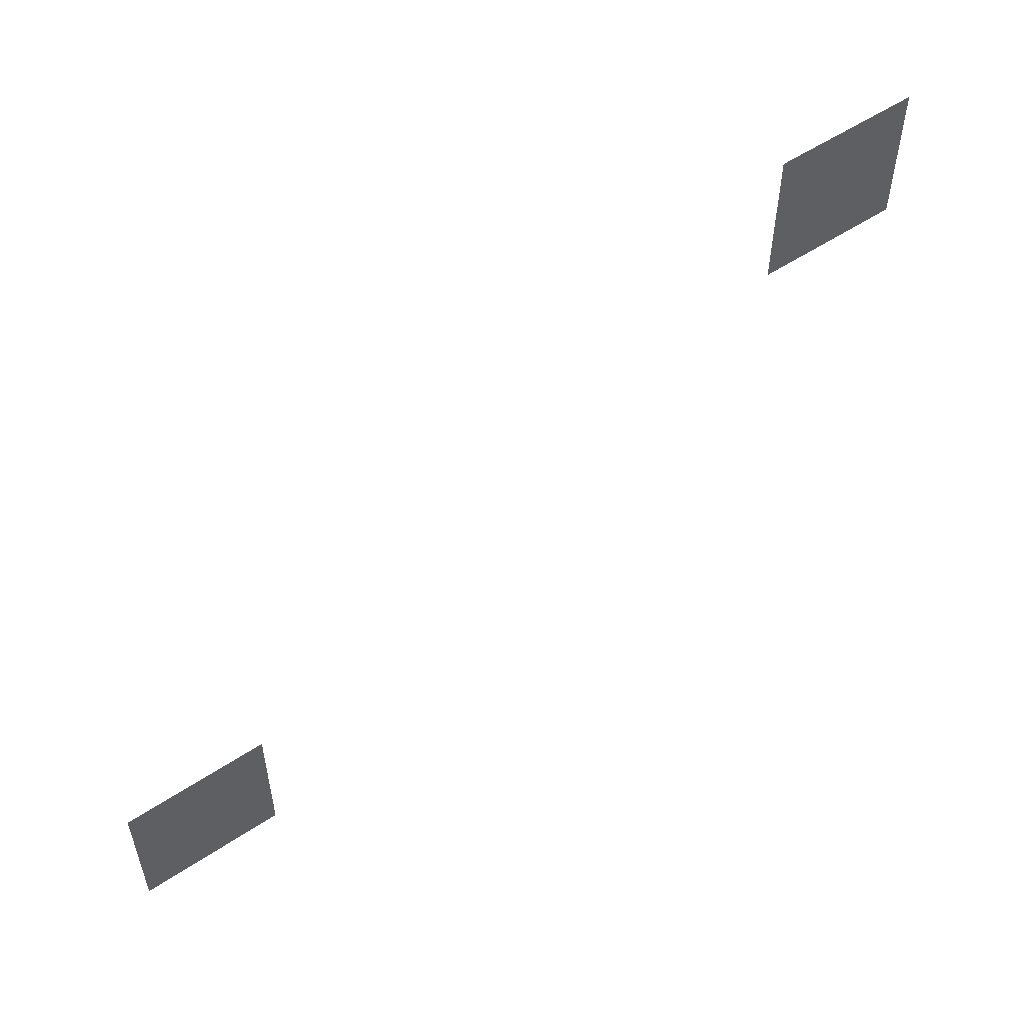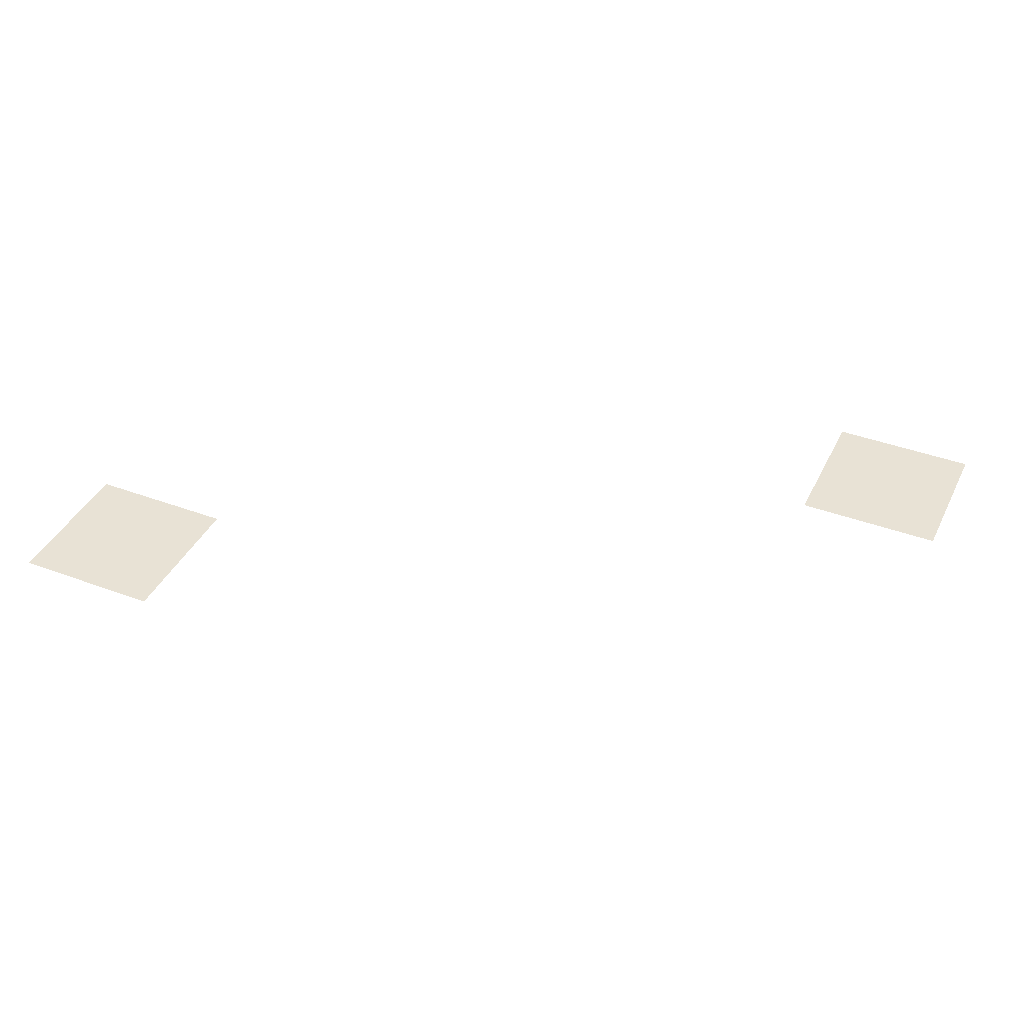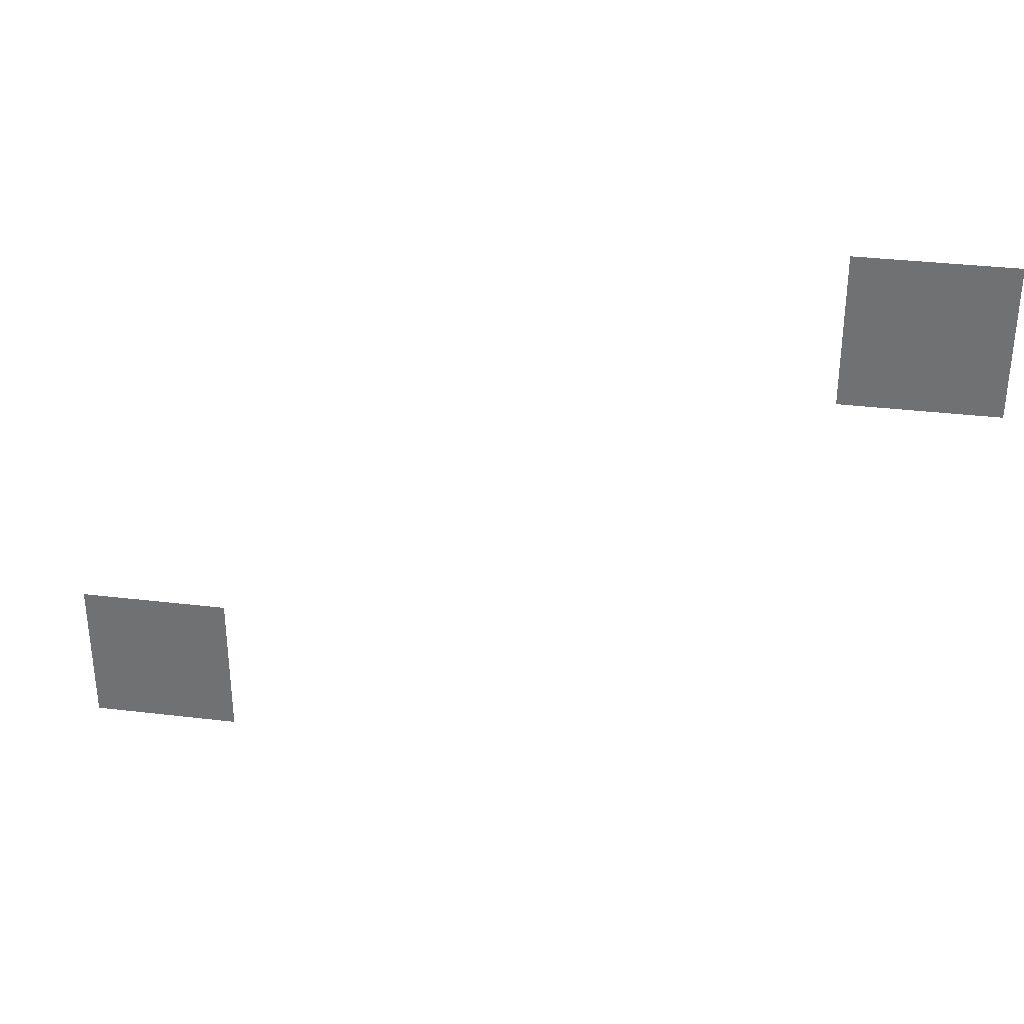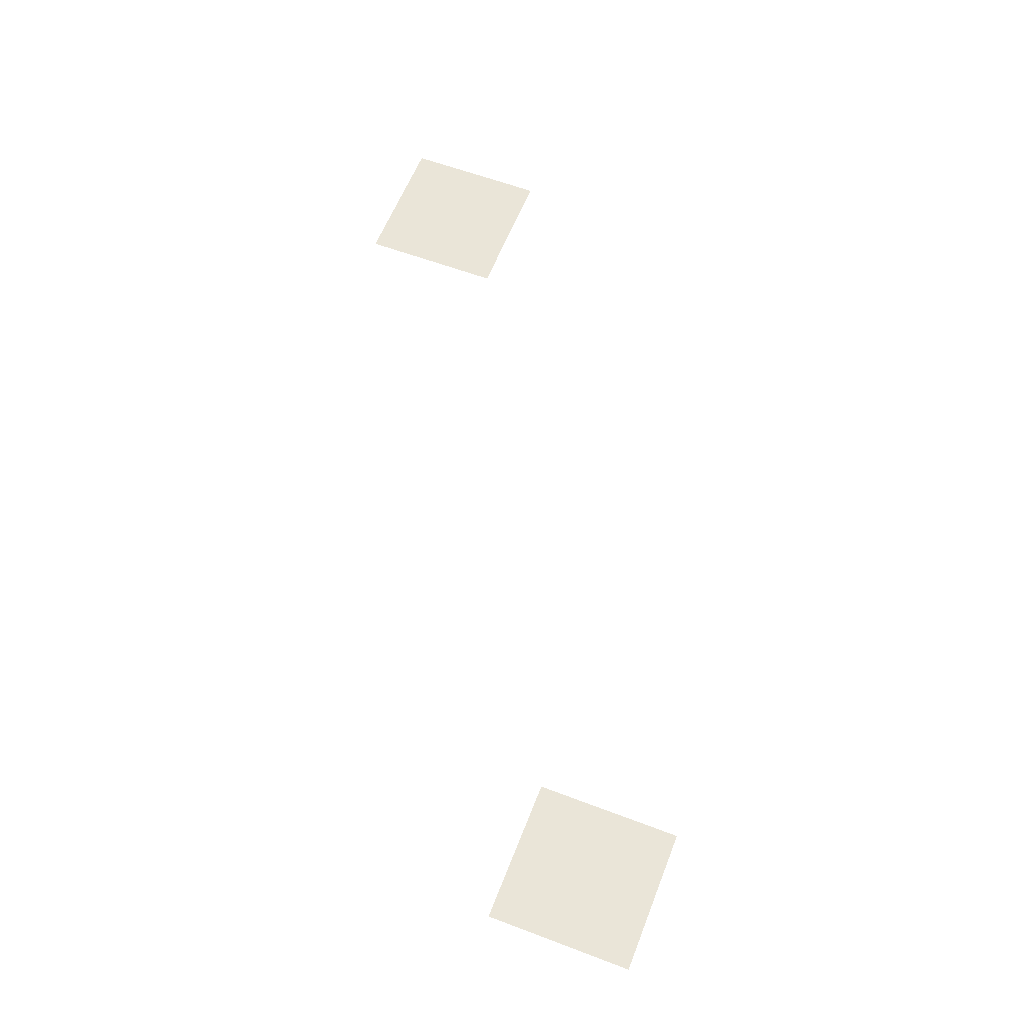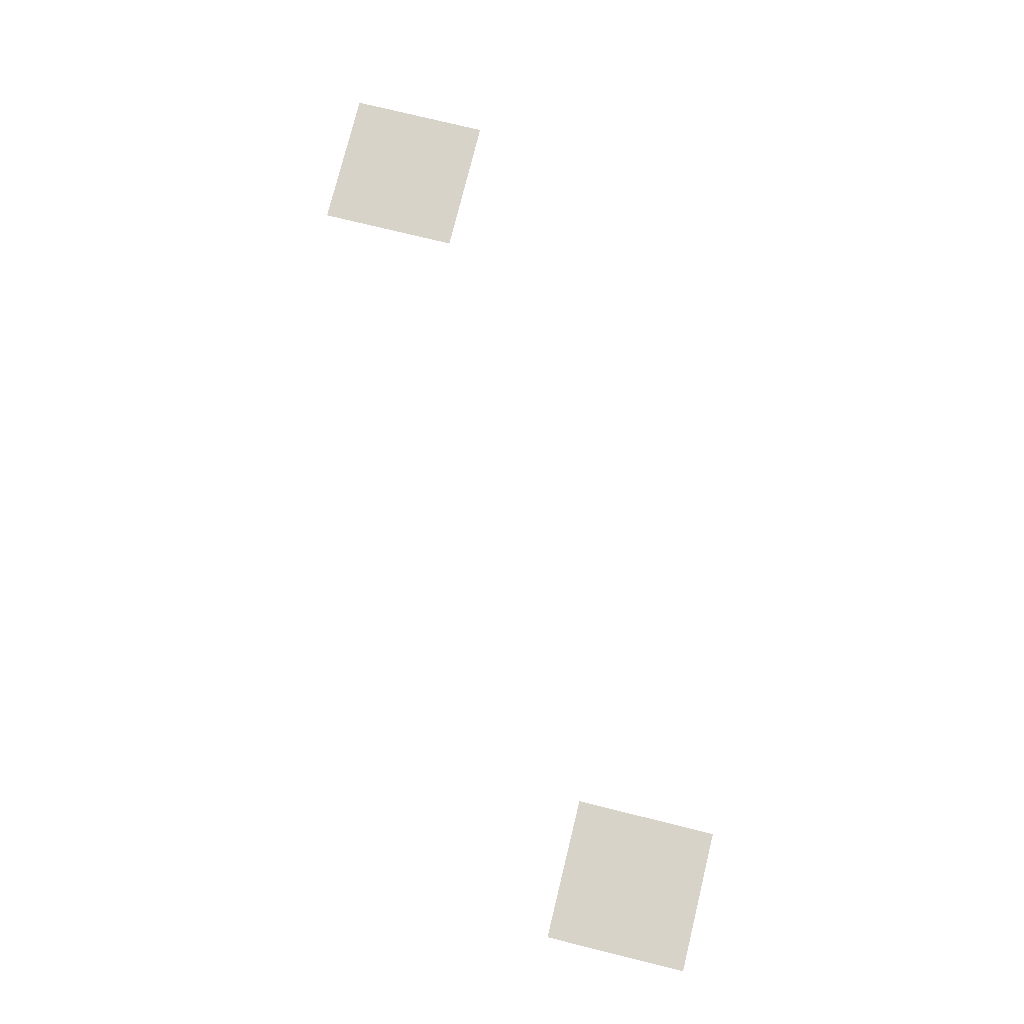
<metadata>
{"format":"obj","ext":"obj","renderer":"f3d","projection":"perspective","resolution":1024,"background":"white","views":[{"elev":54.6,"azim":-35.1,"up":"+Y"},{"elev":40.6,"azim":24.5,"up":"+Z"},{"elev":33.4,"azim":9.3,"up":"+Y"},{"elev":59.6,"azim":-68.7,"up":"+Z"},{"elev":76.3,"azim":103.8,"up":"+Z"}]}
</metadata>
<code>
v 0 -7 0
v -1 -7 0
v -1 -6 0
v 0 -6 0
v -5 -10 0
v -6 -10 0
v -6 -9 0
v -5 -9 0
v -11 -5 0
v -12 -5 0
v -12 -4 0
v -11 -4 0
v -11 -10 0
v -12 -10 0
v -12 -9 0
v -11 -9 0
g roomtest_mesh_0033
f 1 2 3 4
f 5 6 7 8

</code>
